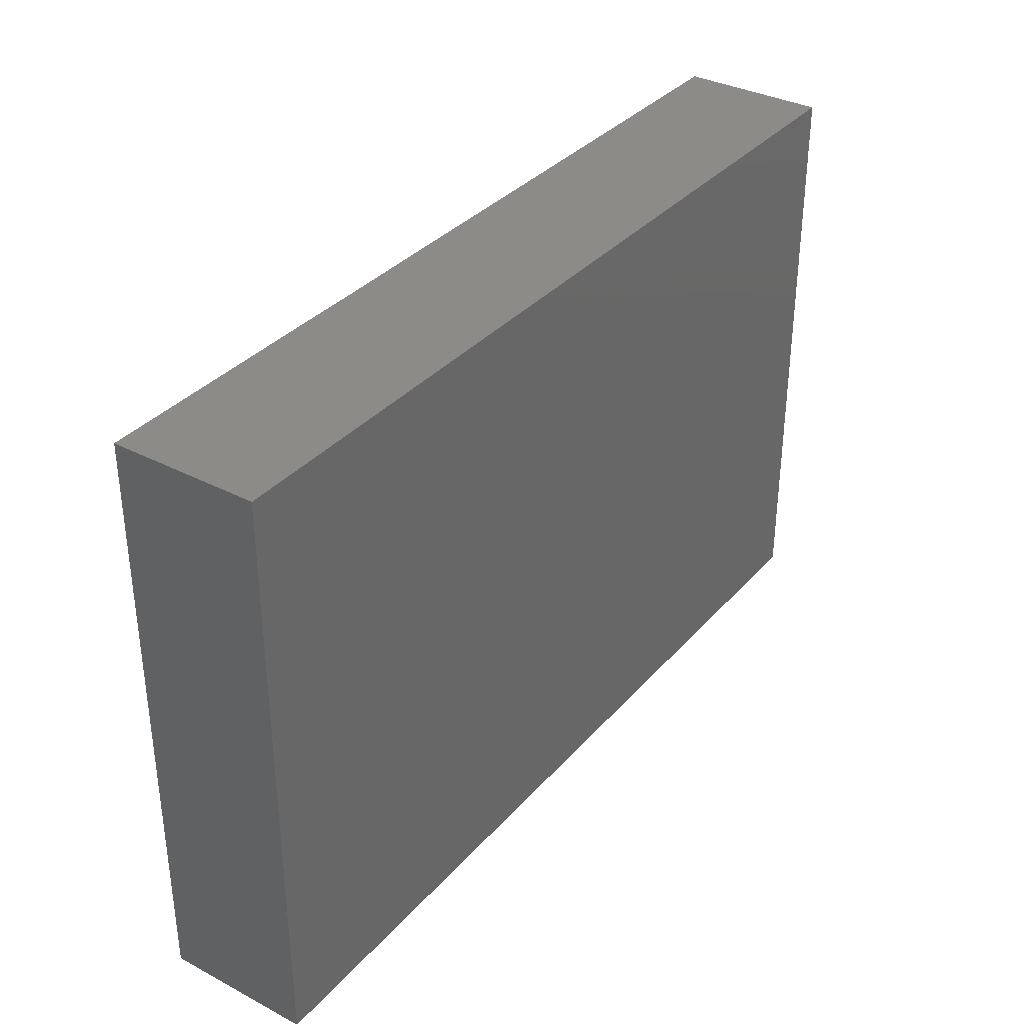
<metadata>
{"format":"stl","ext":"stl","renderer":"f3d","projection":"perspective","resolution":1024,"background":"white","views":[{"elev":34.7,"azim":125.0,"up":"+Y"}]}
</metadata>
<code>
# stl→obj: 385 verts, 766 faces
v 0.01532 0.04561 0.01339
v 0.02846 0.05432 0.01339
v 0.007192 0.05438 0.01339
v 0.08345 -0.04464 -0.002172
v 0.08345 -0.04508 -0.01339
v 0.08345 -0.03619 -0.004544
v 0.08345 -0.05438 0.003156
v 0.08345 -0.05438 -0.005117
v 0.03167 -0.05438 -0.01339
v 0.03029 -0.04087 -0.01339
v 0.04025 -0.05438 -0.01339
v 0.08345 -3.469e-18 1.735e-18
v 0.08345 -0.007269 -0.01339
v 0.08345 0.006795 -0.01339
v -0.03193 0.01115 -0.01339
v -0.02673 0.03019 -0.01339
v -0.02191 0.02114 -0.01339
v 0.0633 0.05438 0.01339
v 0.07333 0.05438 0.01339
v 0.06397 0.05438 0.002788
v 0.03596 0.03579 0.01339
v 0.02158 0.03579 0.01339
v 0.02877 0.02863 0.01339
v 0.05647 0.05438 -0.0002762
v 0.06332 0.05438 -0.005736
v 0.05035 0.05438 -0.01339
v 0.04838 0.05438 0.01339
v -0.08345 0.05438 0.003104
v -0.08345 0.04754 -0.004532
v -0.08345 0.04653 0.006433
v -0.07414 0.03947 -0.01339
v -0.06736 0.05438 -0.01339
v -0.06072 0.03203 -0.01339
v -0.05754 -0.007158 0.01339
v -0.05035 -0.02148 0.01339
v -0.04315 -0.01432 0.01339
v 0.07524 0.03008 0.01339
v 0.07409 0.01432 0.01339
v 0.08345 0.02148 0.01339
v 0.03083 0.01637 -0.01339
v 0.02364 0.02352 -0.01339
v 0.03137 0.03068 -0.01339
v 0.02158 0.05438 -0.01339
v 0.02103 0.05438 0.005013
v 0.02877 0.05438 1.735e-18
v 0.04521 0.01637 -0.01339
v 0.03753 0.009439 -0.01339
v 0.01644 0.03068 -0.01339
v 0.01177 0.0384 -0.01339
v 0.02617 0.03839 -0.01339
v -0.04442 0.02533 -0.01339
v -0.05137 0.03525 -0.01339
v 0.002059 -0.0409 -0.01339
v 0.01644 -0.02658 -0.01339
v 0.01695 -0.04077 -0.01339
v 0.06641 -0.046 -0.01339
v 0.05518 -0.0475 -0.01339
v 0.06473 -0.03579 -0.01339
v -0.03536 0.05438 0.002944
v -0.02877 0.05438 0.002788
v -0.03562 0.05438 -0.005577
v 0.08345 -0.05438 0.01339
v 0.07195 -0.05438 0.01339
v 0.03167 -0.05438 0.01339
v 0.0314 -0.04238 0.01339
v 0.02001 -0.04602 0.01339
v 0.03596 0.02148 0.01339
v -0.07396 -0.04581 0.01339
v -0.0596 -0.045 0.01339
v -0.06936 -0.03324 0.01339
v -0.07049 -0.02081 0.01339
v -0.05736 -0.02833 0.01339
v -0.04118 0.002034 -0.01339
v -0.04829 -0.005109 -0.01339
v -0.05548 0.002049 -0.01339
v 0.06679 0.009208 -0.01339
v 0.07204 0.01644 -0.01339
v 0.06402 0.0352 0.01339
v 0.06473 0.02148 0.01339
v -0.04127 -0.0125 -0.01339
v -0.04938 -0.0482 -0.01339
v -0.05516 -0.05438 -0.01339
v -0.06667 -0.04138 -0.01339
v 0.05035 -0.05438 0.003156
v 0.04028 -0.05438 0.005478
v 0.04049 -0.05438 -0.005051
v -0.08345 -0.02658 -0.01339
v -0.08345 -0.01624 -0.0001052
v -0.08345 -0.01227 -0.01339
v -0.08345 -0.03079 1.735e-18
v -0.08345 -0.03659 -0.01339
v -0.08345 -0.001978 0.0006326
v -0.08345 -0.008921 0.007041
v 0.04521 0.03068 -0.01339
v 0.03802 0.02352 -0.01339
v -0.01693 0.007707 -0.01339
v 0.009251 0.02352 -0.01339
v 0.002795 0.03068 -0.01339
v 0.03999 0.0379 -0.01339
v 0.04572 0.02863 0.01339
v -0.03853 0.03324 -0.01339
v -0.02136 0.0368 0.01339
v -0.02158 0.04508 0.01339
v -0.03622 0.0365 0.01339
v -0.07347 0.05438 -0.005017
v -0.08345 0.05438 -0.01339
v -0.08345 0.05438 -0.005142
v -0.07449 -0.03374 -0.01339
v -0.07547 -0.05438 -0.01339
v -0.06713 -0.05438 -0.01339
v 0.08345 0.02579 -0.003104
v 0.08345 0.03849 -0.000617
v 0.08345 0.03002 0.01339
v 0.08345 0.007395 0.01339
v 0.07274 0.0002755 0.01339
v 0.07152 0.03068 -0.01339
v 0.06473 0.045 -0.01339
v 0.07544 0.04691 -0.01339
v -0.07483 -0.05438 0.01339
v -0.06669 -0.05438 0.01339
v -0.03627 0.04508 0.01339
v -0.04544 0.05438 0.01339
v -0.05667 0.04548 0.01339
v 0.08345 -0.04508 0.01339
v 0.08345 -0.0208 -0.01339
v 0.08345 -0.0175 0.01339
v 0.08345 -0.02796 0.0009366
v 0.07086 0.05438 -0.01339
v 0.08345 0.05438 0.002788
v 0.08345 0.05438 -0.01339
v 0.01201 0.05438 -0.000856
v 0.08345 -0.03182 0.01339
v 0.03924 0.05438 0.01339
v 0.04195 0.05438 -0.001467
v 0.03596 0.05438 -0.01339
v 0.0524 0.02352 -0.01339
v 0.06473 -0.02148 0.01339
v 0.06636 -0.03839 0.01339
v 0.07409 -0.02665 0.01339
v 0.08345 0.01647 -0.005459
v 0.002059 -0.02658 -0.01339
v 0.03167 -0.05438 -0.005117
v 0.01628 -0.05438 0.002652
v 0.01644 -0.05438 -0.01339
v 0.08345 -0.003187 0.01339
v -0.05008 0.03624 0.01339
v -0.007226 0.03672 0.01339
v -0.02695 -0.05438 -0.01339
v -0.02308 -0.05438 -0.00425
v -0.0331 -0.05438 -0.005291
v 0.07494 0.03934 0.01339
v -0.08345 0.007124 -0.0002477
v -0.08337 0.0009128 0.01339
v -0.04829 0.009208 -0.01339
v -0.0596 0.01789 -0.01339
v -0.08345 -0.05438 -0.01339
v -0.07655 -0.05438 -0.002439
v -0.007504 0.04508 0.01339
v 0.02877 0.04295 0.01339
v 0.02364 -0.04764 -0.01339
v -0.03501 -0.01474 0.01339
v -0.03055 -0.02077 0.01339
v -0.06986 -0.02658 -0.01339
v -0.05548 -0.02658 -0.01339
v -0.05548 -0.0409 -0.01339
v 0.08345 0.03857 0.01339
v 0.06044 -0.05438 0.003156
v 0.06044 -0.05438 0.01339
v -0.01438 -0.02863 0.01339
v -0.0003286 -0.02822 0.01339
v -0.02158 -0.02148 0.01339
v -0.07515 -0.00967 0.01339
v -0.06473 0.03579 0.01339
v -0.07624 0.02236 0.01339
v -0.05749 0.02145 0.01339
v -0.07409 0.04508 0.01339
v -0.06473 0.04508 0.01339
v 0.00679 0.05438 -0.01339
v 0.0001359 0.05438 -0.003856
v 0.007527 0.02896 0.01339
v 0.007192 0.04508 0.01339
v -0.007816 0.05438 0.01339
v -0.07376 0.05438 0.004229
v 0.05839 0.01426 0.01339
v 0.04315 0.01432 0.01339
v 0.05035 0.007158 0.01339
v 0.04315 0.04295 0.01339
v 0.05175 0.006302 -0.01339
v -0.07263 0.01418 0.01339
v -0.07137 -0.0001111 0.01339
v 0.005975 -0.035 0.01339
v 0.008301 -0.02245 0.01339
v -0.04606 0.05438 -0.003156
v -0.01408 0.05438 0.008335
v -0.02158 0.05438 0.01339
v -0.007192 0.05438 -0.01339
v -0.01411 0.05438 -0.001507
v 0.08345 -0.05438 -0.01339
v 0.07195 -0.05438 -0.01339
v -0.05979 0.05438 -0.001852
v -0.05754 0.05438 0.01339
v -0.04989 0.05438 0.005404
v 0.02364 0.009208 -0.01339
v 0.01613 0.01644 -0.01339
v 0.03102 0.001806 -0.01339
v -0.07623 -0.05438 0.008272
v -0.06741 -0.05438 0.003368
v -0.08345 0.05438 0.01339
v -0.07409 0.05438 0.01339
v -0.00933 -0.05438 -0.005036
v -0.01148 -0.05438 -0.01339
v 0.009178 -0.05438 -0.005654
v 0.02188 -0.03609 0.01339
v -0.08345 0.04253 -0.01339
v -0.08345 0.03579 -0.007813
v -0.0262 -0.01432 0.01339
v 0.08345 0.05438 0.01339
v -0.08345 -0.05438 0.01339
v 0.02877 -0.02863 0.01339
v 0.02158 -0.02148 0.01339
v -0.08345 -0.03894 0.01339
v -0.08345 -0.04716 0.006343
v -0.08345 -0.02579 0.01339
v 0.07398 -0.02658 -0.01339
v 0.07431 -0.01152 -0.01339
v -0.0745 0.0364 0.01339
v -0.08343 -0.04724 -0.002329
v -0.08345 -0.04548 -0.01339
v -0.02158 0.02148 0.01339
v -0.02871 0.02826 0.01339
v -0.03596 0.007158 0.01339
v -0.03596 0.02148 0.01339
v -0.007192 0.01432 0.01339
v -0.02158 0.007158 0.01339
v -0.08345 0.04293 0.01339
v -0.05463 -0.05438 0.01339
v -0.02158 0.05438 -0.01339
v -0.05548 -0.01227 -0.01339
v -0.06267 -0.005109 -0.01339
v 0.08345 -0.01461 -2.202e-05
v -0.06261 -0.01937 -0.01339
v 0.08345 -0.03579 -0.01339
v -0.08345 0.03068 -0.01339
v -0.01952 -0.03374 -0.01339
v -0.02789 -0.02688 -0.01339
v -0.0133 -0.02683 -0.01339
v -0.0339 -0.01943 -0.01339
v -0.02665 -0.01223 -0.01339
v -0.06111 0.009917 -0.01339
v 0.08345 0.04253 -0.01339
v 0.04882 -0.05438 -0.01339
v 0.05594 0.03892 -0.01339
v 0.0596 0.05438 -0.01339
v 0.04059 -0.01432 -0.01339
v 0.03656 -0.02169 -0.01339
v 0.03047 -0.01166 -0.01339
v 0.04482 -0.007198 -0.01339
v 0.05978 0.001889 -0.01339
v 0.05724 -0.01183 -0.01339
v -0.08345 0.03148 0.01339
v -0.0026 0.03841 -0.01339
v -0.08345 0.02608 -0.005142
v -0.08345 0.01557 -0.01339
v -0.01319 0.01979 -0.01339
v -0.006991 0.01453 -0.01339
v 0.07409 -0.01233 0.01339
v 0.06851 -0.05438 -0.00274
v 0.05754 -3.469e-18 0.01339
v 0.06473 0.007158 0.01339
v 0.02158 0.02148 0.01339
v 0.01644 0.002049 -0.01339
v 0.02584 -0.02294 -0.01339
v 0.0179 -0.01795 -0.01339
v 0.02188 -0.008745 -0.01339
v 0.0596 0.01637 -0.01339
v 0.08345 0.03068 -0.01339
v -0.05434 0.04375 -0.01339
v -0.06473 0.007158 0.01339
v -0.05035 0.007158 0.01339
v -0.04829 -0.03374 -0.01339
v -0.04109 -0.0409 -0.01339
v 0.004626 0.004604 -0.01339
v -0.002415 0.02158 -0.01339
v -0.01213 0.03051 -0.01339
v -0.01624 0.0389 -0.01339
v -0.02158 0.045 -0.01339
v 0.06081 -0.05438 -0.01339
v 0.02158 -0.007158 0.01339
v 0.03551 -0.01485 0.01339
v 0.02865 0.000605 0.01339
v 0.02071 0.005366 0.01339
v -0.01233 -0.01227 -0.01339
v -0.0482 -0.01943 -0.01339
v -0.03596 0.045 -0.01339
v -0.03596 0.05438 -0.01339
v -0.0339 -0.005109 -0.01339
v 0.08345 0.02052 -0.01339
v 0.008921 -0.003396 -0.01339
v 0.04817 -0.01786 -0.01339
v 0.05035 0.045 -0.01339
v -0.04315 -0.02863 0.01339
v -0.05035 -0.03579 0.01339
v -0.03525 -0.007495 0.01339
v -0.02192 -0.03676 0.01339
v -0.007192 -0.007158 0.01339
v 0.000925 -0.01448 0.01339
v 0.05548 0.02658 0.01339
v -0.005956 0.005575 -0.01339
v -0.01053 -0.002375 -0.01339
v 0.04059 -0.03119 -0.01339
v 0.05035 -0.02658 -0.01339
v 0.05037 -0.02086 0.01339
v 0.0574 -0.03703 0.01339
v 0.0607 -0.02716 -0.01339
v 0.00241 -0.01336 -0.01339
v 0.002567 -3.469e-18 0.01339
v -0.05035 0.05438 -0.01339
v 0.04521 -0.0409 -0.01339
v 0.01067 -0.01139 0.01339
v 0.01233 -0.002049 0.01339
v -0.02671 0.002049 -0.01339
v -0.03658 0.05438 0.01339
v 0.01695 0.01432 0.01339
v 0.02671 0.01227 0.01339
v -0.02158 -0.007158 0.01339
v 0.05959 0.04396 0.01339
v -0.05463 -0.05438 0.003156
v -0.04623 -0.05438 0.01339
v -0.06957 0.01614 -0.01339
v 0.07666 0.04764 0.01339
v -0.07047 0.003057 -0.01339
v -0.07717 0.009355 -0.01339
v 0.06473 -0.007158 0.01339
v -0.08345 0.01599 -0.003044
v 0.03167 -0.05438 0.003156
v -0.08345 0.002049 -0.01339
v -0.08345 -0.0543 0.002772
v -0.08345 0.02204 0.01339
v 0.04315 -0.03579 0.01339
v -0.006911 -0.03671 0.01339
v 0.002905 -0.05438 0.01339
v -0.03494 -0.03609 0.01339
v -0.02158 -0.045 0.01339
v -0.01148 -0.05438 0.01339
v -0.007445 -0.04722 0.01339
v 0.05548 -0.045 0.01339
v 0.04606 -0.05438 0.01339
v 0.008261 0.01358 0.01339
v 0.01729 -0.05438 0.01339
v -0.04521 -0.045 0.01339
v -0.03083 -0.05438 0.01339
v 0.05513 0.03586 0.01339
v 0.0249 -0.05438 0.008643
v -0.01148 -0.05438 0.003156
v -0.003579 -0.05438 0.008079
v -0.02714 -0.05438 0.003768
v -0.02115 -0.05438 0.01339
v -0.08345 0.02148 0.003104
v -0.07666 0.02352 -0.01339
v -0.03134 0.03784 -0.01339
v -0.05405 -0.05438 -0.004986
v 0.002905 -0.05438 -0.01339
v 0.004101 -0.05438 0.00203
v 0.05941 -0.05438 -0.004827
v -0.03953 -0.05438 0.0008031
v -0.04109 -0.05438 -0.01339
v 0.05967 0.0298 -0.01339
v -0.01895 -0.04726 -0.01339
v -0.03334 -0.04742 -0.01339
v -0.004505 -0.0473 -0.01339
v 0.07409 0.05438 0.002788
v 0.07398 -0.0409 -0.01339
v -0.0263 -0.04033 -0.01339
v -0.01195 -0.04037 -0.01339
v 0.02472 -0.03177 -0.01339
v -0.07041 -0.01303 -0.01339
v -0.07658 -0.005805 -0.01339
v -0.07644 -0.01913 -0.01339
v -0.06969 0.0306 -0.01339
v -0.04117 0.01596 -0.01339
v -0.005133 -0.03374 -0.01339
v -0.005133 -0.01943 -0.01339
v -0.0339 -0.03374 -0.01339
v -0.04216 -0.02695 -0.01339
v 0.05004 -0.007918 0.01339
f 1 2 3
f 4 5 6
f 7 8 4
f 9 10 11
f 12 13 14
f 15 16 17
f 18 19 20
f 21 22 23
f 24 25 26
f 20 27 18
f 28 29 30
f 31 32 33
f 34 35 36
f 37 38 39
f 40 41 42
f 43 44 45
f 46 47 40
f 48 49 50
f 51 33 52
f 53 54 55
f 56 57 58
f 42 48 50
f 59 60 61
f 41 48 42
f 62 63 7
f 64 65 66
f 23 67 21
f 68 69 70
f 71 72 34
f 73 74 75
f 76 77 13
f 37 78 79
f 80 74 73
f 81 82 83
f 84 85 86
f 87 88 89
f 90 87 91
f 92 88 93
f 42 94 95
f 15 17 96
f 97 98 48
f 48 98 49
f 42 99 94
f 100 21 67
f 51 52 101
f 102 103 104
f 105 106 107
f 108 83 91
f 109 83 110
f 111 112 113
f 114 38 115
f 116 117 118
f 119 120 68
f 121 122 123
f 124 7 4
f 125 126 127
f 128 129 130
f 131 44 43
f 126 132 127
f 44 133 45
f 45 134 135
f 95 94 136
f 24 26 134
f 25 24 20
f 137 138 139
f 140 111 39
f 141 54 53
f 142 143 144
f 145 12 114
f 104 121 146
f 147 103 102
f 148 149 150
f 28 107 29
f 78 37 151
f 152 92 153
f 51 154 155
f 156 109 157
f 103 147 158
f 1 22 159
f 9 160 10
f 161 36 162
f 163 164 165
f 166 151 37
f 167 168 84
f 169 170 171
f 71 34 172
f 173 174 175
f 176 173 177
f 131 178 179
f 158 180 181
f 182 158 3
f 183 105 28
f 184 185 186
f 27 133 187
f 46 188 47
f 189 153 190
f 191 192 170
f 59 61 193
f 194 60 195
f 196 197 179
f 44 2 133
f 198 8 199
f 200 201 202
f 42 50 99
f 40 203 204
f 40 205 203
f 120 206 207
f 28 208 209
f 210 149 211
f 193 200 202
f 143 212 144
f 213 191 66
f 29 214 215
f 198 5 8
f 216 161 162
f 62 7 124
f 159 2 1
f 217 166 112
f 209 201 183
f 118 117 128
f 68 218 119
f 201 209 176
f 213 219 220
f 4 132 124
f 221 90 222
f 172 223 71
f 125 224 225
f 13 77 14
f 226 173 176
f 221 218 68
f 32 214 106
f 63 62 124
f 28 209 183
f 227 228 156
f 229 147 102
f 229 230 231
f 102 104 230
f 104 146 232
f 233 229 234
f 153 172 190
f 235 226 176
f 24 27 20
f 69 68 120
f 107 28 105
f 88 90 223
f 236 69 120
f 197 196 237
f 195 182 194
f 197 237 60
f 238 239 75
f 125 240 126
f 125 13 240
f 241 238 164
f 127 242 125
f 214 31 243
f 244 245 246
f 247 80 248
f 247 248 245
f 249 155 154
f 130 118 128
f 250 118 130
f 11 251 86
f 116 252 117
f 117 252 253
f 254 255 256
f 257 258 259
f 30 29 260
f 261 237 196
f 262 243 263
f 243 215 214
f 7 63 8
f 264 265 96
f 86 142 9
f 266 137 139
f 267 8 63
f 268 269 184
f 204 97 48
f 240 145 126
f 240 12 145
f 270 67 23
f 40 204 41
f 204 48 41
f 203 271 204
f 258 76 13
f 272 273 274
f 76 275 77
f 258 13 225
f 276 116 250
f 277 52 33
f 278 190 34
f 231 232 279
f 232 146 175
f 280 165 164
f 280 281 165
f 204 282 97
f 98 283 284
f 97 283 98
f 261 285 286
f 40 42 95
f 46 40 95
f 56 287 57
f 258 225 259
f 98 284 261
f 288 289 290
f 49 98 261
f 288 290 291
f 248 292 245
f 245 292 246
f 241 164 163
f 237 261 286
f 238 293 164
f 294 295 237
f 285 261 284
f 154 73 75
f 296 248 80
f 296 80 73
f 47 205 40
f 140 297 111
f 5 242 6
f 13 125 225
f 224 125 242
f 276 250 112
f 298 271 274
f 256 255 272
f 254 257 299
f 26 300 99
f 128 253 25
f 128 117 253
f 36 35 301
f 301 72 302
f 279 34 303
f 304 171 162
f 305 170 306
f 100 184 307
f 74 238 75
f 282 271 298
f 96 308 309
f 310 255 311
f 312 313 138
f 58 314 224
f 17 16 284
f 315 298 273
f 305 306 316
f 317 294 277
f 67 185 100
f 276 111 297
f 32 200 317
f 272 54 273
f 61 237 295
f 318 10 310
f 316 319 320
f 321 15 96
f 255 299 311
f 116 118 250
f 122 121 322
f 201 176 177
f 103 182 195
f 323 291 324
f 270 180 323
f 325 303 216
f 151 326 78
f 47 188 205
f 327 328 236
f 138 124 132
f 122 322 59
f 155 329 33
f 294 52 277
f 187 21 100
f 29 106 214
f 32 105 200
f 3 181 1
f 103 322 121
f 103 195 322
f 19 151 330
f 201 177 123
f 331 332 329
f 266 115 333
f 19 330 217
f 281 81 165
f 176 208 235
f 322 195 60
f 262 263 334
f 235 260 226
f 115 38 269
f 37 79 38
f 209 208 176
f 28 30 208
f 85 335 86
f 111 113 39
f 89 92 336
f 103 121 104
f 337 156 157
f 338 174 260
f 123 177 173
f 338 153 189
f 180 1 181
f 266 333 137
f 288 319 220
f 179 3 131
f 134 45 133
f 134 27 24
f 192 220 319
f 29 215 260
f 90 91 227
f 289 219 339
f 201 122 202
f 182 197 194
f 304 340 169
f 306 170 192
f 341 66 191
f 170 340 191
f 169 171 304
f 17 264 96
f 301 342 162
f 17 284 264
f 343 344 345
f 346 339 347
f 267 199 8
f 161 303 36
f 216 303 161
f 323 180 348
f 348 180 233
f 66 65 213
f 255 254 299
f 37 113 166
f 126 145 266
f 207 206 157
f 123 122 201
f 339 65 64
f 339 64 347
f 66 349 64
f 350 236 328
f 337 227 156
f 122 59 202
f 201 200 183
f 341 345 344
f 351 342 328
f 139 126 266
f 145 114 115
f 307 352 100
f 320 348 316
f 301 302 342
f 352 307 78
f 306 192 319
f 320 291 348
f 337 206 218
f 120 119 206
f 349 143 353
f 354 355 344
f 335 85 64
f 145 115 266
f 72 35 34
f 273 298 274
f 274 256 272
f 3 44 131
f 290 185 324
f 270 324 67
f 159 22 21
f 350 342 302
f 36 303 34
f 295 193 61
f 112 166 113
f 230 229 102
f 84 347 85
f 190 172 34
f 190 278 189
f 226 174 173
f 356 357 351
f 308 282 309
f 346 138 313
f 262 334 358
f 189 174 338
f 226 260 174
f 336 334 263
f 262 215 243
f 189 278 175
f 152 358 334
f 260 215 262
f 173 175 146
f 146 121 123
f 230 104 232
f 325 216 171
f 103 158 182
f 323 324 270
f 359 263 243
f 18 326 151
f 72 71 70
f 9 11 86
f 119 218 206
f 37 39 113
f 52 294 101
f 188 257 205
f 101 15 51
f 309 282 298
f 286 16 360
f 282 265 283
f 283 264 284
f 214 32 31
f 361 328 327
f 91 83 109
f 202 59 193
f 354 149 210
f 210 362 363
f 287 267 364
f 107 106 29
f 185 67 324
f 299 259 311
f 199 5 198
f 88 87 90
f 92 89 88
f 223 70 71
f 60 59 322
f 197 60 194
f 222 337 218
f 337 222 227
f 157 206 337
f 132 6 127
f 240 13 12
f 140 114 14
f 114 12 14
f 152 334 336
f 152 336 92
f 361 365 328
f 157 110 207
f 361 207 110
f 149 356 150
f 363 362 212
f 86 335 142
f 364 267 167
f 44 3 2
f 14 297 140
f 82 361 110
f 142 144 9
f 349 353 64
f 149 148 211
f 363 349 341
f 150 366 148
f 211 362 210
f 364 251 287
f 355 341 344
f 256 257 254
f 351 343 342
f 259 299 257
f 160 9 144
f 283 265 264
f 326 27 352
f 154 75 249
f 310 311 318
f 116 367 252
f 267 63 167
f 187 100 352
f 352 27 187
f 33 51 155
f 260 262 358
f 126 139 132
f 84 364 167
f 90 221 223
f 120 207 327
f 236 120 327
f 317 200 193
f 335 353 143
f 335 64 353
f 354 357 356
f 354 344 357
f 349 363 143
f 365 150 356
f 356 328 365
f 356 351 328
f 363 355 354
f 363 341 355
f 8 5 4
f 111 276 112
f 183 200 105
f 86 251 84
f 364 84 251
f 82 110 83
f 148 368 211
f 343 357 344
f 66 341 349
f 366 369 148
f 211 370 362
f 287 251 57
f 199 287 56
f 128 371 129
f 361 82 366
f 212 362 144
f 152 338 358
f 153 338 152
f 116 77 367
f 116 276 297
f 297 77 116
f 106 105 32
f 30 235 208
f 20 19 371
f 58 372 56
f 314 225 224
f 151 166 330
f 32 317 277
f 33 32 277
f 368 373 374
f 374 373 244
f 10 55 375
f 55 10 160
f 292 248 309
f 16 285 284
f 171 170 305
f 319 288 320
f 320 288 291
f 203 205 271
f 342 350 328
f 101 360 16
f 273 54 141
f 73 15 321
f 321 296 73
f 376 89 377
f 376 378 89
f 359 329 263
f 243 31 379
f 359 243 379
f 380 154 51
f 53 370 374
f 381 53 374
f 94 367 136
f 252 367 94
f 87 378 163
f 336 332 331
f 292 315 382
f 309 315 292
f 259 314 311
f 188 258 257
f 346 63 138
f 346 347 168
f 168 63 346
f 307 79 78
f 112 129 217
f 18 151 19
f 72 70 69
f 302 72 69
f 325 171 305
f 70 223 68
f 221 68 223
f 15 73 380
f 346 312 339
f 313 312 346
f 331 329 249
f 329 379 33
f 329 359 379
f 366 281 369
f 368 374 211
f 211 374 370
f 160 144 55
f 54 375 55
f 321 309 248
f 248 296 321
f 370 53 362
f 108 163 83
f 251 11 318
f 318 57 251
f 97 282 283
f 133 2 159
f 138 132 139
f 335 143 142
f 213 65 339
f 219 213 339
f 289 220 219
f 327 207 361
f 178 131 43
f 43 45 135
f 34 175 278
f 146 123 173
f 305 234 325
f 22 1 180
f 291 290 324
f 274 271 205
f 43 50 49
f 99 50 135
f 343 340 304
f 220 192 213
f 356 149 354
f 363 212 143
f 369 281 373
f 383 373 281
f 384 245 383
f 384 247 245
f 237 61 60
f 236 350 69
f 302 69 350
f 303 325 231
f 230 232 231
f 376 238 241
f 238 376 239
f 249 75 331
f 331 75 239
f 384 280 164
f 384 164 293
f 238 80 293
f 80 238 74
f 11 10 318
f 286 360 294
f 286 294 237
f 294 317 295
f 295 317 193
f 304 342 343
f 304 162 342
f 141 381 246
f 382 141 246
f 363 354 210
f 109 110 157
f 189 175 174
f 3 158 181
f 187 133 159
f 134 26 135
f 133 27 134
f 18 27 326
f 166 217 330
f 25 253 26
f 180 158 147
f 318 311 57
f 49 261 178
f 46 275 188
f 46 136 275
f 252 300 253
f 178 196 179
f 340 341 191
f 312 289 339
f 289 385 186
f 333 312 137
f 385 333 268
f 268 184 186
f 85 347 64
f 168 347 84
f 358 338 260
f 227 91 228
f 51 15 380
f 345 340 343
f 147 229 233
f 180 147 233
f 233 316 348
f 21 187 159
f 140 39 114
f 172 153 223
f 232 175 279
f 231 234 229
f 22 180 270
f 23 22 270
f 384 281 280
f 384 383 281
f 245 373 383
f 244 373 245
f 374 244 246
f 381 374 246
f 141 53 381
f 57 314 58
f 311 314 57
f 372 224 242
f 58 224 372
f 95 136 46
f 77 275 367
f 136 367 275
f 297 14 77
f 93 88 223
f 153 93 223
f 340 345 341
f 288 220 289
f 312 385 289
f 312 333 385
f 38 79 269
f 269 79 184
f 114 39 38
f 380 73 154
f 204 271 282
f 275 258 188
f 258 275 76
f 378 376 163
f 376 241 163
f 384 293 80
f 384 80 247
f 246 292 382
f 141 315 273
f 315 141 382
f 225 314 259
f 87 89 378
f 331 239 376
f 376 377 331
f 274 205 256
f 256 205 257
f 175 34 279
f 234 305 233
f 233 305 316
f 127 6 242
f 132 4 6
f 35 72 301
f 231 279 303
f 231 325 234
f 153 92 93
f 169 340 170
f 213 192 191
f 290 289 185
f 289 186 185
f 385 268 186
f 137 312 138
f 115 269 333
f 268 333 269
f 343 351 357
f 53 144 362
f 253 300 26
f 91 87 108
f 377 89 336
f 306 319 316
f 100 185 184
f 255 310 272
f 301 162 36
f 222 218 221
f 90 227 222
f 109 156 228
f 167 63 168
f 217 371 19
f 371 217 129
f 371 25 20
f 25 371 128
f 372 242 5
f 250 130 112
f 112 130 129
f 155 249 329
f 178 43 49
f 50 43 135
f 135 26 99
f 261 196 178
f 83 163 165
f 272 310 375
f 182 3 179
f 182 179 197
f 348 291 323
f 162 171 216
f 326 352 78
f 63 124 138
f 16 15 101
f 282 308 265
f 96 265 308
f 109 228 91
f 101 294 360
f 285 16 286
f 94 300 252
f 99 300 94
f 372 199 56
f 199 372 5
f 332 263 329
f 108 87 163
f 331 377 336
f 287 199 267
f 366 82 81
f 30 260 235
f 336 263 332
f 81 83 165
f 369 373 148
f 148 373 368
f 365 366 150
f 361 366 365
f 366 81 281
f 53 55 144
f 54 272 375
f 321 96 309
f 10 375 310
f 31 33 379
f 184 79 307
f 298 315 309

</code>
